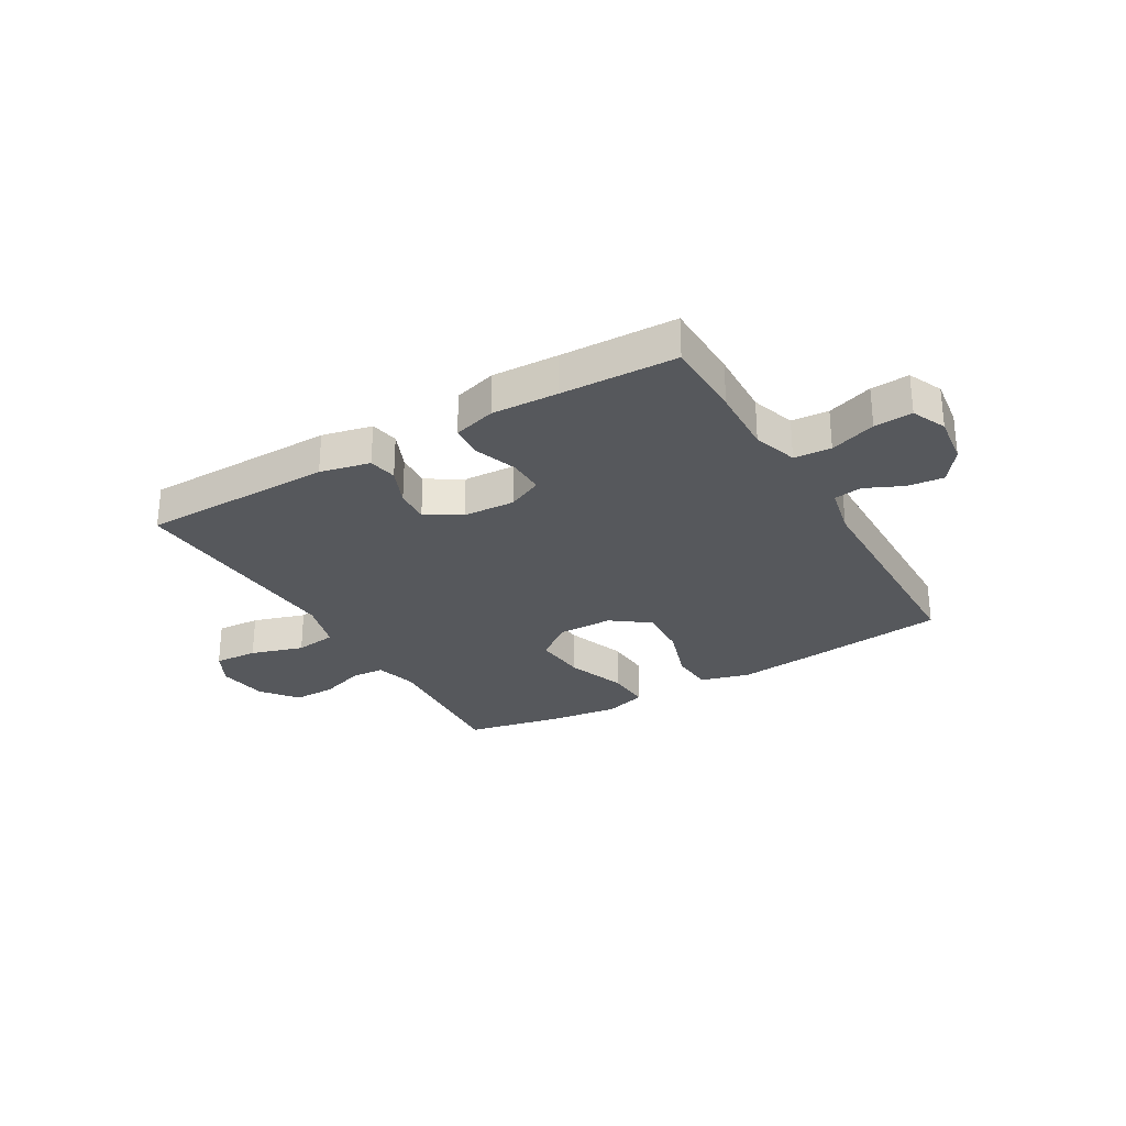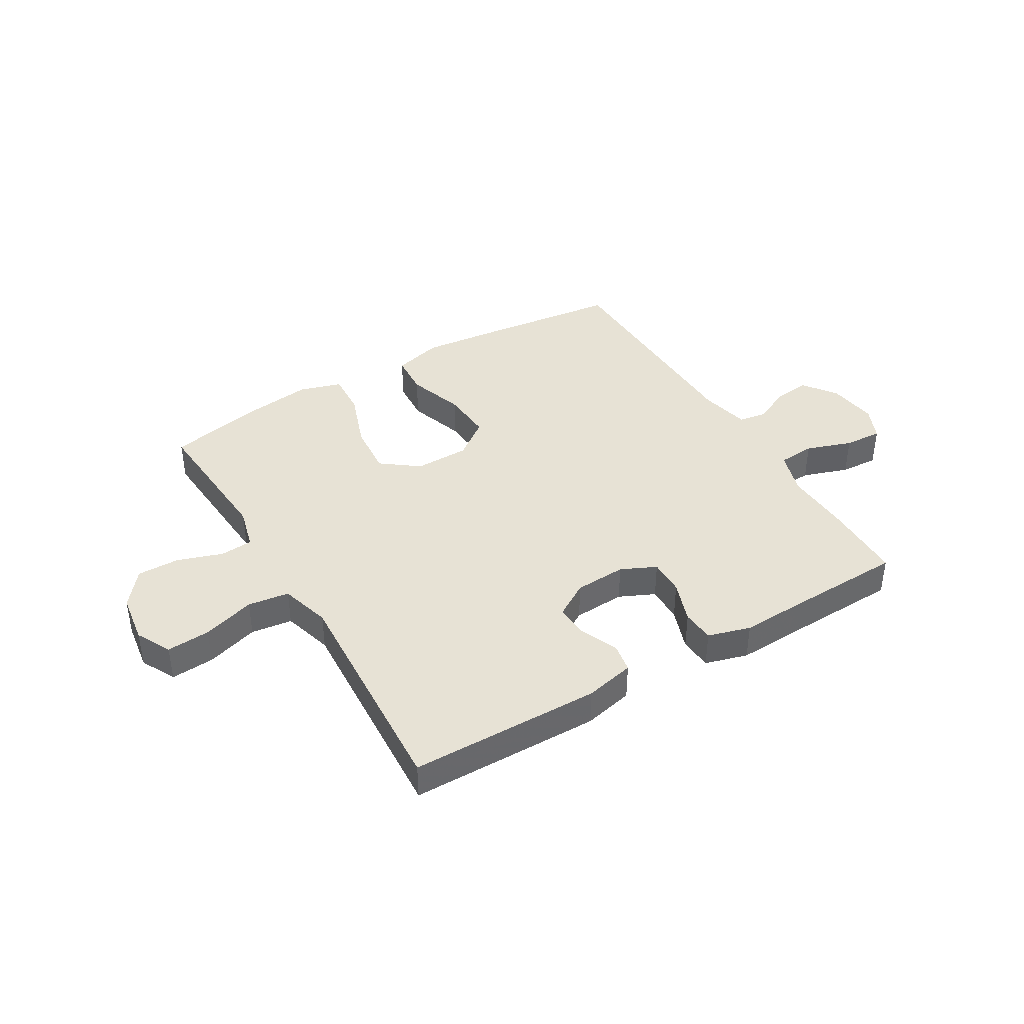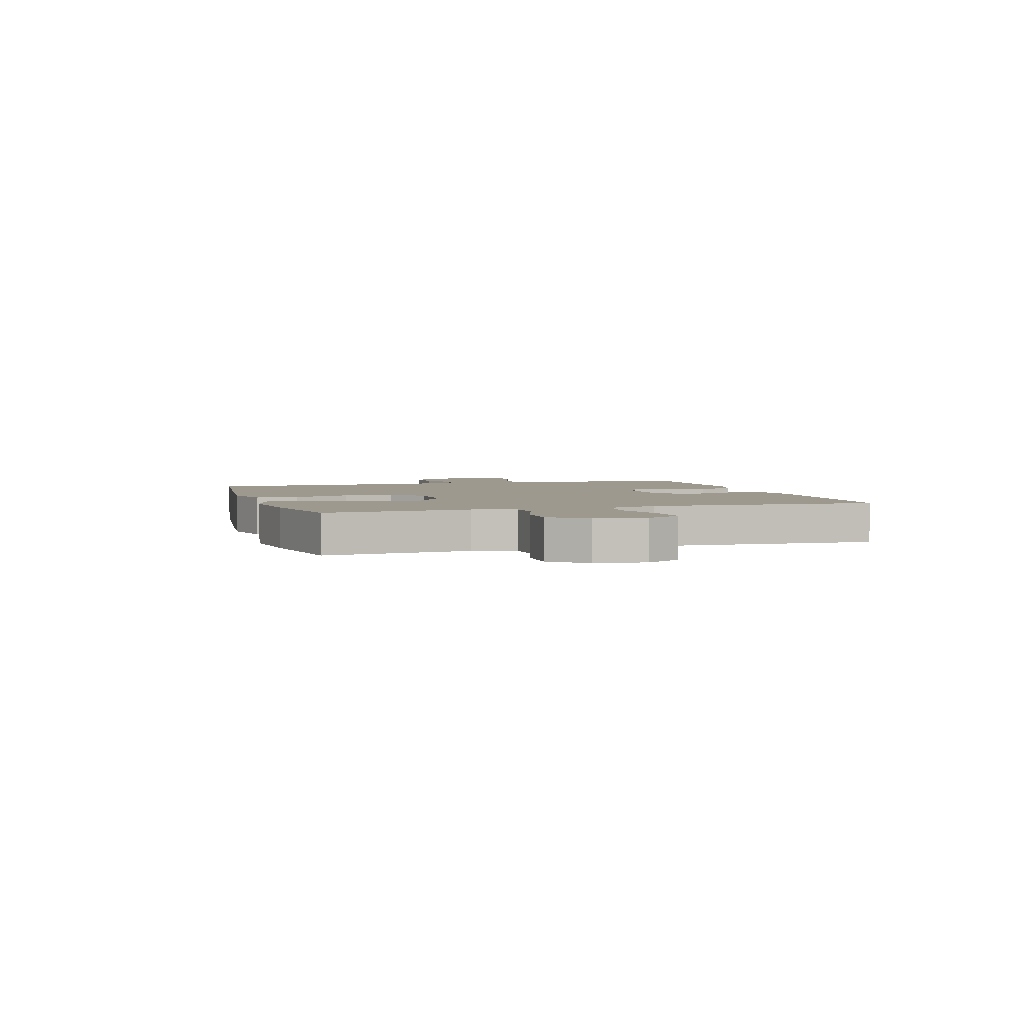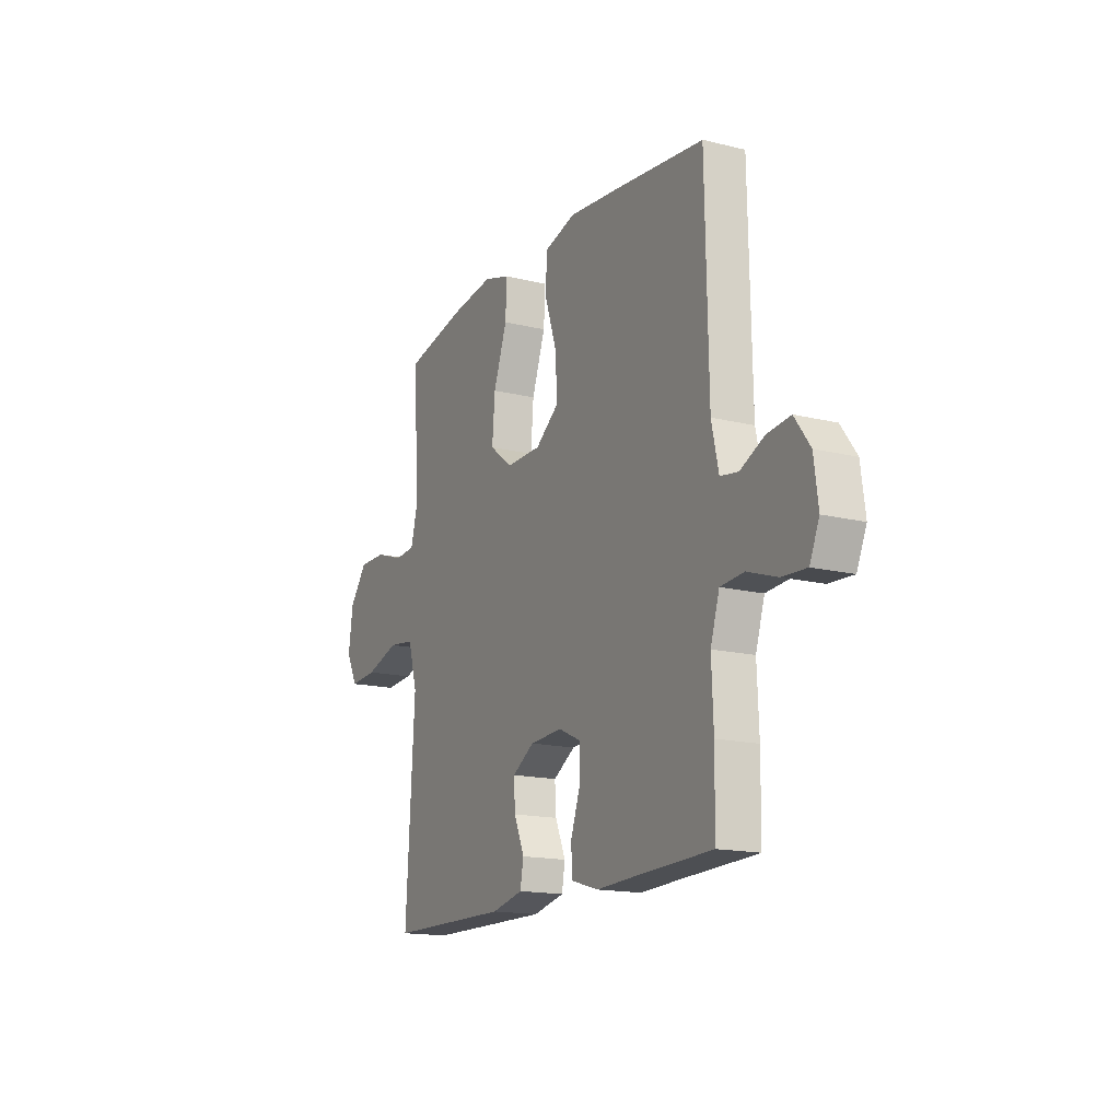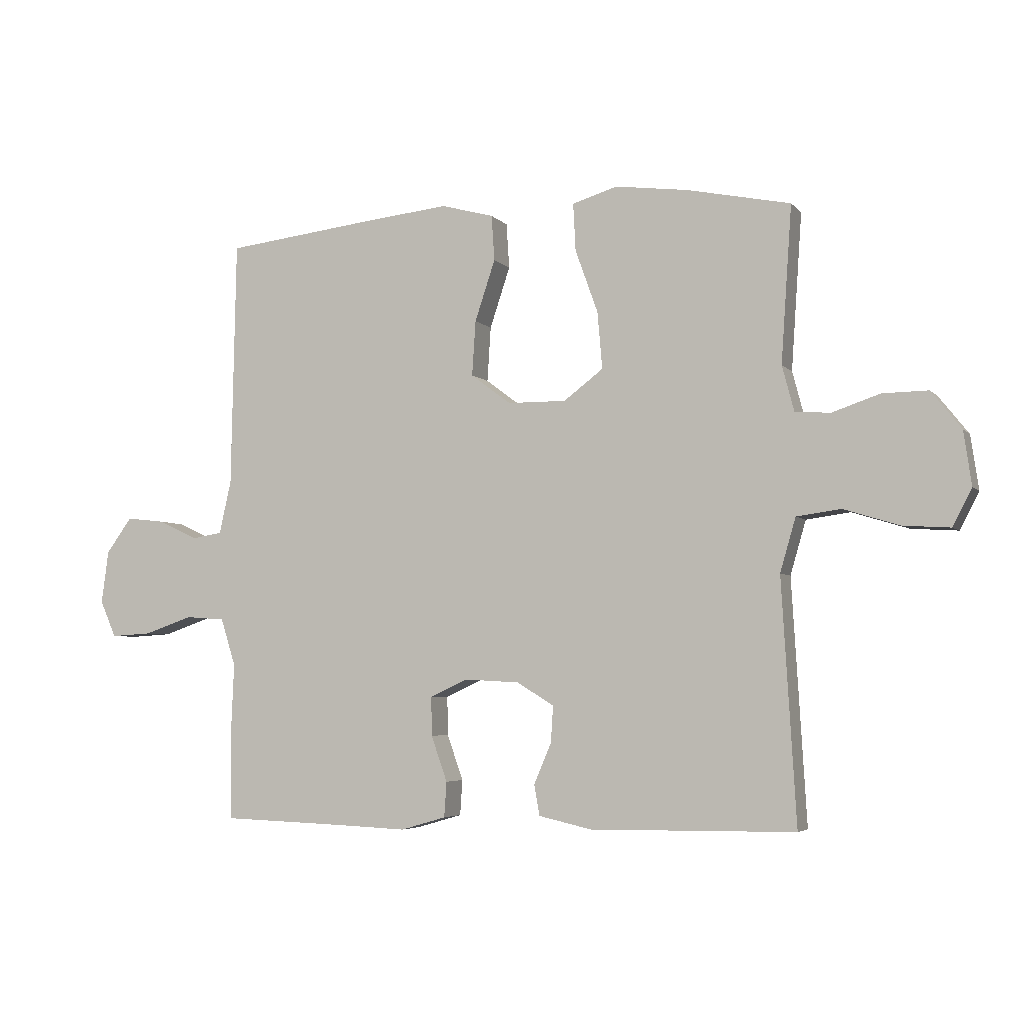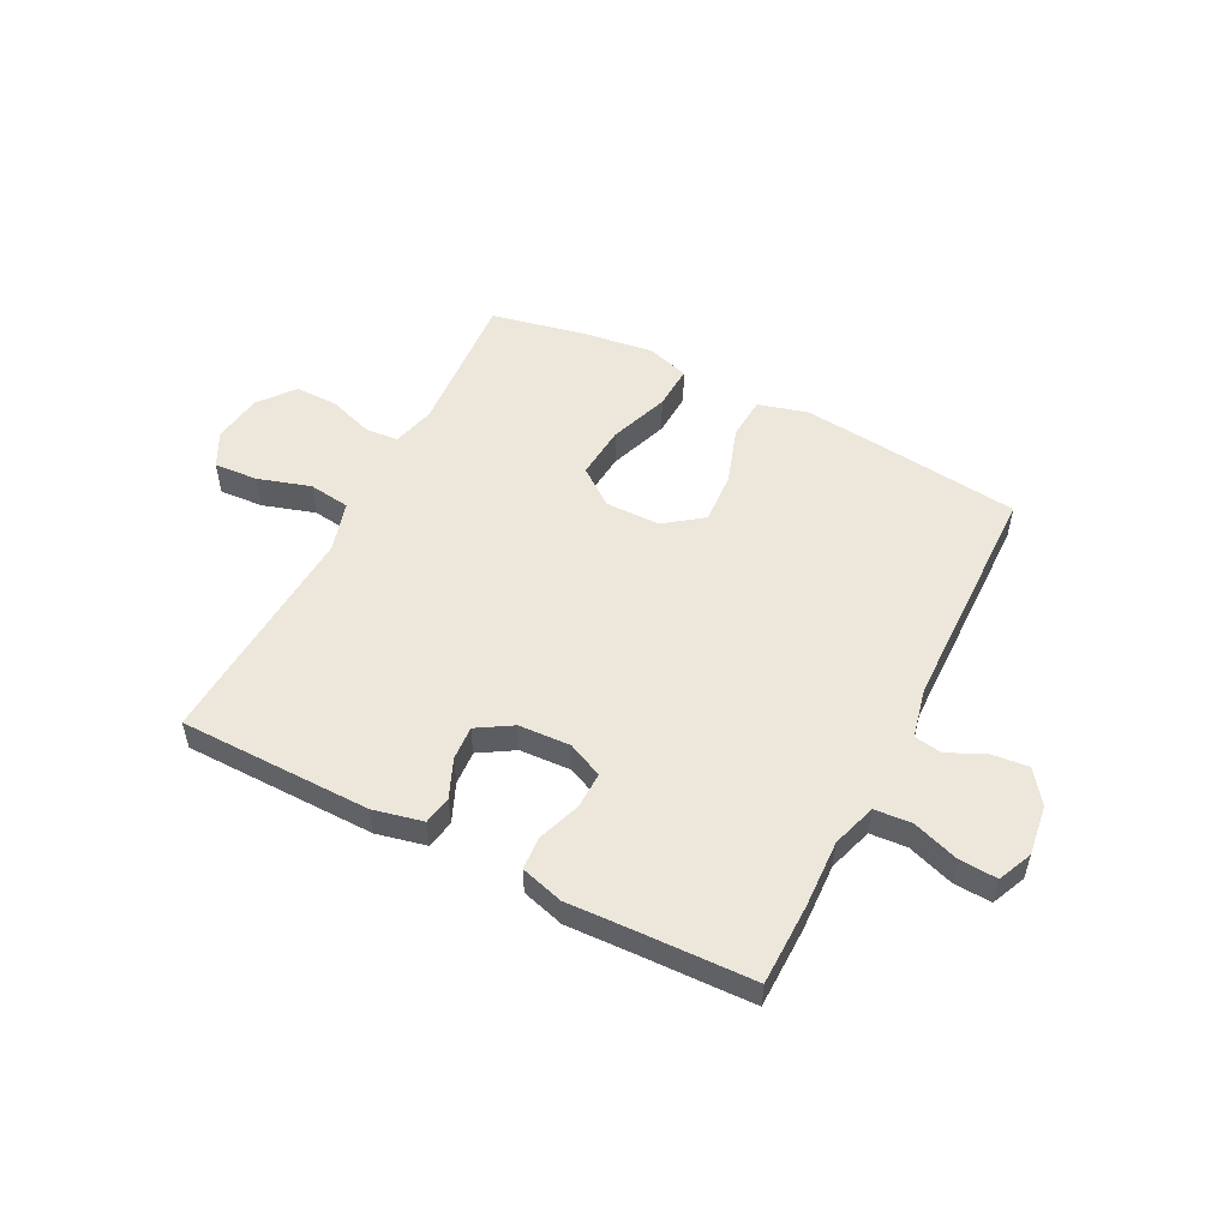
<metadata>
{"format":"obj","ext":"obj","renderer":"f3d","projection":"perspective","resolution":1024,"background":"white","views":[{"elev":-28.3,"azim":-149.6,"up":"+Y"},{"elev":40.4,"azim":149.3,"up":"+Y"},{"elev":3.4,"azim":72.8,"up":"+Y"},{"elev":-15.9,"azim":-117.1,"up":"+Z"},{"elev":-4.6,"azim":20.9,"up":"+Z"},{"elev":52.7,"azim":-152.9,"up":"+Y"}]}
</metadata>
<code>
v 0.5 0.07 -0.5
v 0.158 0.07 -0.504
v 0.069 0.07 -0.484
v 0.06 0.07 -0.433
v 0.089 0.07 -0.365
v 0.093 0.07 -0.304
v 0.031 0.07 -0.266
v -0.061 0.07 -0.261
v -0.124 0.07 -0.29
v -0.123 0.07 -0.355
v -0.096 0.07 -0.431
v -0.1 0.07 -0.49
v -0.176 0.07 -0.512
v -0.293 0.07 -0.507
v -0.5 0.07 -0.5
v -0.502 0.07 -0.356
v -0.497 0.07 -0.235
v -0.522 0.07 -0.156
v -0.588 0.07 -0.151
v -0.67 0.07 -0.179
v -0.738 0.07 -0.183
v -0.765 0.07 -0.122
v -0.753 0.07 -0.033
v -0.71 0.07 0.026
v -0.645 0.07 0.019
v -0.578 0.07 -0.012
v -0.528 0.07 -0.004
v -0.508 0.07 0.085
v -0.5 0.07 0.5
v -0.24 0.07 0.53
v -0.104 0.07 0.544
v -0.016 0.07 0.52
v -0.011 0.07 0.444
v -0.045 0.07 0.342
v -0.051 0.07 0.25
v 0.016 0.07 0.2
v 0.114 0.07 0.199
v 0.18 0.07 0.249
v 0.172 0.07 0.344
v 0.134 0.07 0.45
v 0.13 0.07 0.529
v 0.205 0.07 0.552
v 0.327 0.07 0.536
v 0.5 0.07 0.5
v 0.49 0.07 0.356
v 0.482 0.07 0.239
v 0.502 0.07 0.163
v 0.561 0.07 0.159
v 0.641 0.07 0.186
v 0.717 0.07 0.187
v 0.767 0.07 0.124
v 0.78 0.07 0.034
v 0.748 0.07 -0.028
v 0.67 0.07 -0.023
v 0.576 0.07 0.006
v 0.502 0.07 -0.004
v 0.476 0.07 -0.094
v 0.484 0.07 -0.228
v 0.5 0 -0.5
v 0.158 0 -0.504
v 0.069 0 -0.484
v 0.06 0 -0.433
v 0.089 0 -0.365
v 0.093 0 -0.304
v 0.031 0 -0.266
v -0.061 0 -0.261
v -0.124 0 -0.29
v -0.123 0 -0.355
v -0.096 0 -0.431
v -0.1 0 -0.49
v -0.176 0 -0.512
v -0.293 0 -0.507
v -0.5 0 -0.5
v -0.502 0 -0.356
v -0.497 0 -0.235
v -0.522 0 -0.156
v -0.588 0 -0.151
v -0.67 0 -0.179
v -0.738 0 -0.183
v -0.765 0 -0.122
v -0.753 0 -0.033
v -0.71 0 0.026
v -0.645 0 0.019
v -0.578 0 -0.012
v -0.528 0 -0.004
v -0.508 0 0.085
v -0.5 0 0.5
v -0.24 0 0.53
v -0.104 0 0.544
v -0.016 0 0.52
v -0.011 0 0.444
v -0.045 0 0.342
v -0.051 0 0.25
v 0.016 0 0.2
v 0.114 0 0.199
v 0.18 0 0.249
v 0.172 0 0.344
v 0.134 0 0.45
v 0.13 0 0.529
v 0.205 0 0.552
v 0.327 0 0.536
v 0.5 0 0.5
v 0.49 0 0.356
v 0.482 0 0.239
v 0.502 0 0.163
v 0.561 0 0.159
v 0.641 0 0.186
v 0.717 0 0.187
v 0.767 0 0.124
v 0.78 0 0.034
v 0.748 0 -0.028
v 0.67 0 -0.023
v 0.576 0 0.006
v 0.502 0 -0.004
v 0.476 0 -0.094
v 0.484 0 -0.228
f 57 58 1 2
f 56 57 2 3
f 52 53 54 55
f 52 55 56
f 51 52 56
f 48 49 50 51
f 47 48 51 56
f 46 47 56 3
f 42 43 44 45
f 39 40 41 42
f 38 39 42 45
f 37 38 45 46
f 31 32 33 34
f 31 34 35
f 28 29 30 31
f 27 28 31 35
f 23 24 25 26
f 21 22 23 26
f 19 20 21 26
f 18 19 26 27
f 17 18 27 35
f 14 15 16 17
f 10 11 12 13
f 9 10 13 14
f 46 3 4 5
f 46 5 6
f 37 46 6 7
f 36 37 7 8
f 35 36 8 9
f 9 14 17 35
f 60 59 116 115
f 61 60 115 114
f 113 112 111 110
f 114 113 110
f 114 110 109
f 109 108 107 106
f 114 109 106 105
f 61 114 105 104
f 103 102 101 100
f 100 99 98 97
f 103 100 97 96
f 104 103 96 95
f 92 91 90 89
f 93 92 89
f 89 88 87 86
f 93 89 86 85
f 84 83 82 81
f 84 81 80 79
f 84 79 78 77
f 85 84 77 76
f 93 85 76 75
f 75 74 73 72
f 71 70 69 68
f 72 71 68 67
f 63 62 61 104
f 64 63 104
f 65 64 104 95
f 66 65 95 94
f 67 66 94 93
f 93 75 72 67
f 1 59 60 2
f 2 60 61 3
f 3 61 62 4
f 4 62 63 5
f 5 63 64 6
f 6 64 65 7
f 7 65 66 8
f 8 66 67 9
f 9 67 68 10
f 10 68 69 11
f 11 69 70 12
f 12 70 71 13
f 13 71 72 14
f 14 72 73 15
f 15 73 74 16
f 16 74 75 17
f 17 75 76 18
f 18 76 77 19
f 19 77 78 20
f 20 78 79 21
f 21 79 80 22
f 22 80 81 23
f 23 81 82 24
f 24 82 83 25
f 25 83 84 26
f 26 84 85 27
f 27 85 86 28
f 28 86 87 29
f 29 87 88 30
f 30 88 89 31
f 31 89 90 32
f 32 90 91 33
f 33 91 92 34
f 34 92 93 35
f 35 93 94 36
f 36 94 95 37
f 37 95 96 38
f 38 96 97 39
f 39 97 98 40
f 40 98 99 41
f 41 99 100 42
f 42 100 101 43
f 43 101 102 44
f 44 102 103 45
f 45 103 104 46
f 46 104 105 47
f 47 105 106 48
f 48 106 107 49
f 49 107 108 50
f 50 108 109 51
f 51 109 110 52
f 52 110 111 53
f 53 111 112 54
f 54 112 113 55
f 55 113 114 56
f 56 114 115 57
f 57 115 116 58
f 58 116 59 1

</code>
